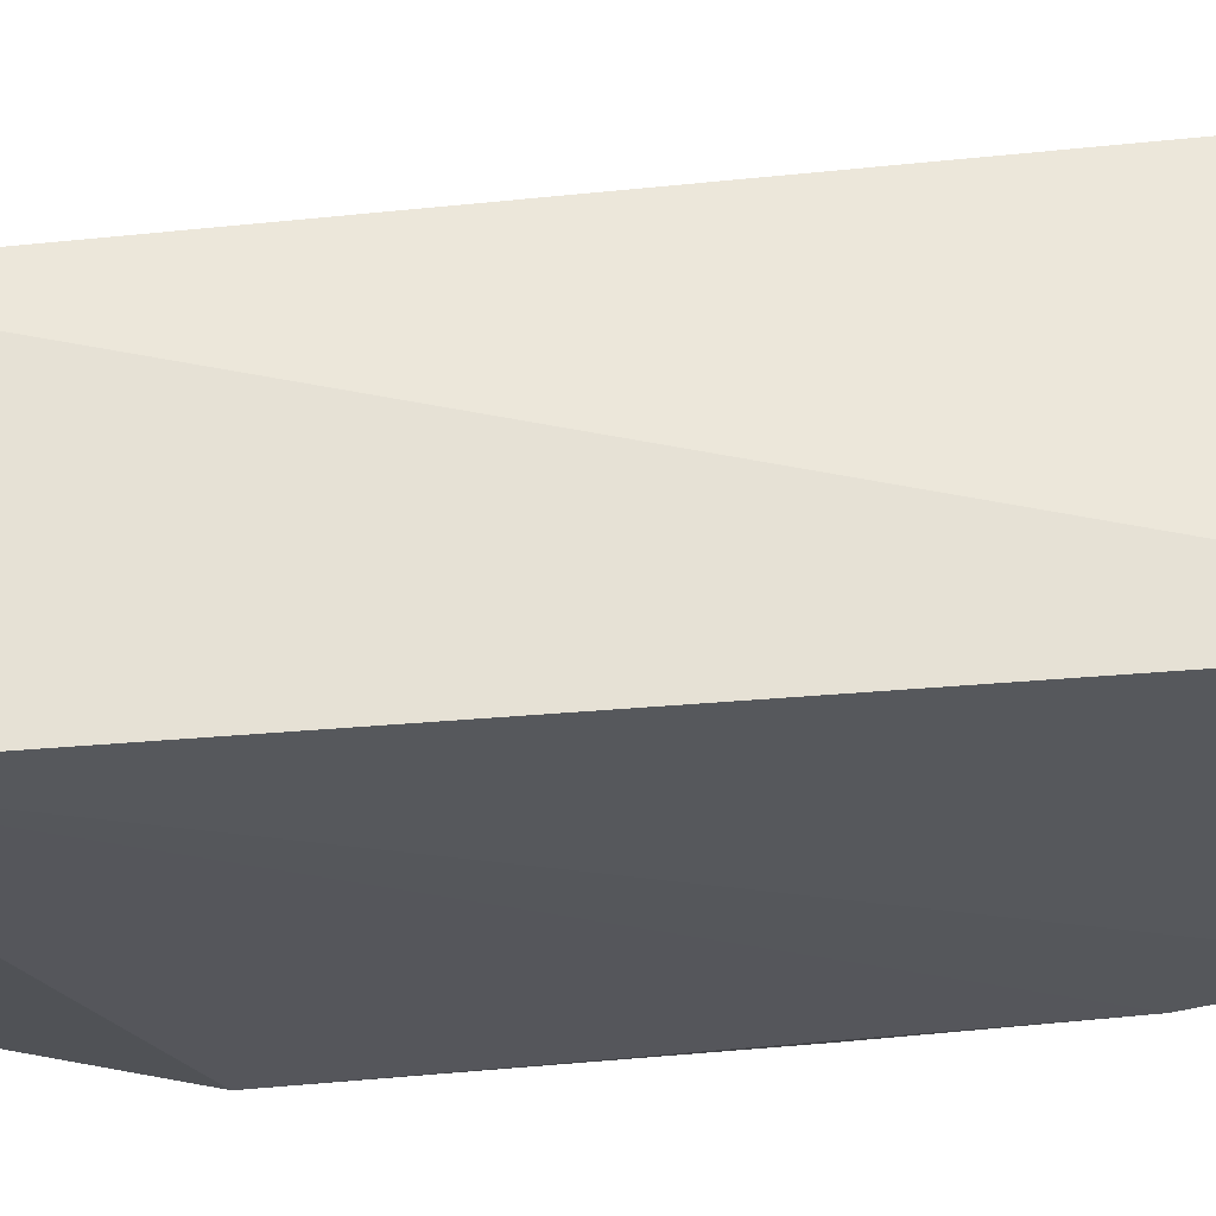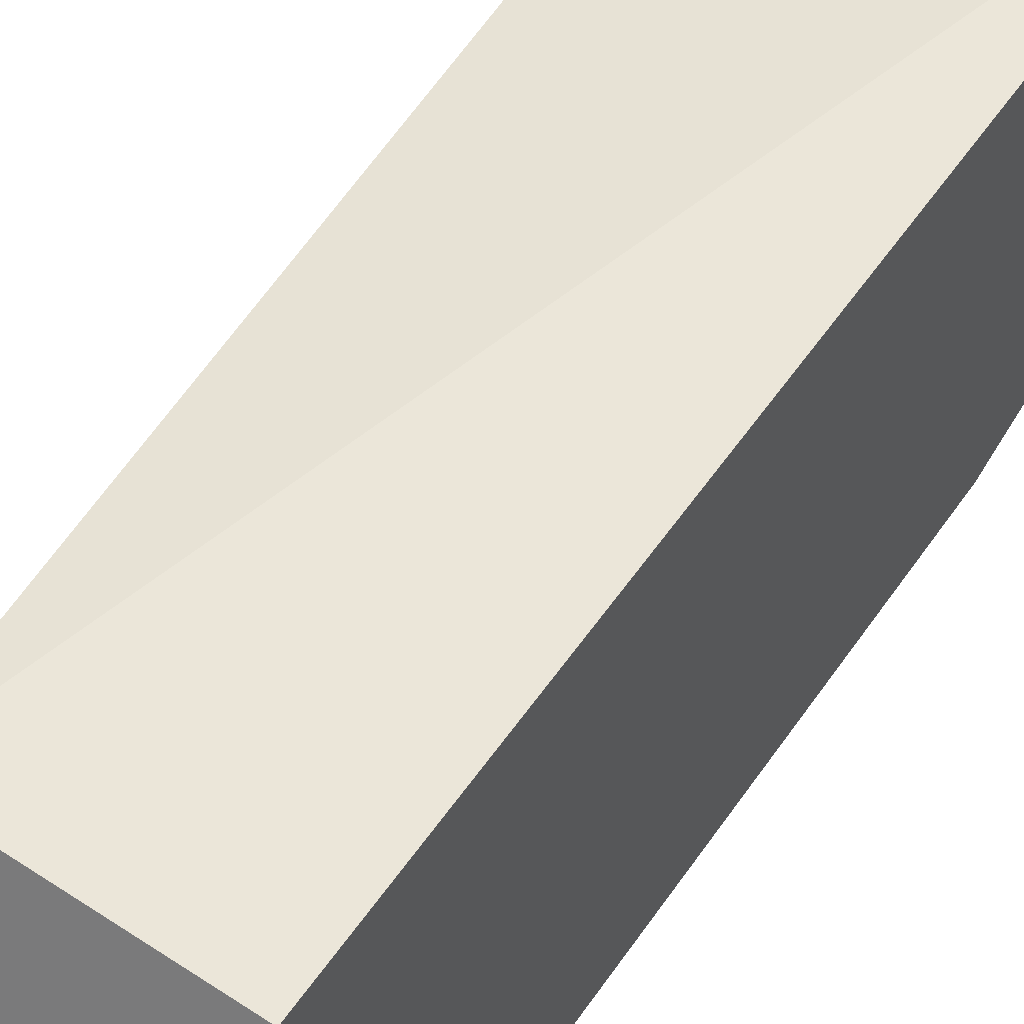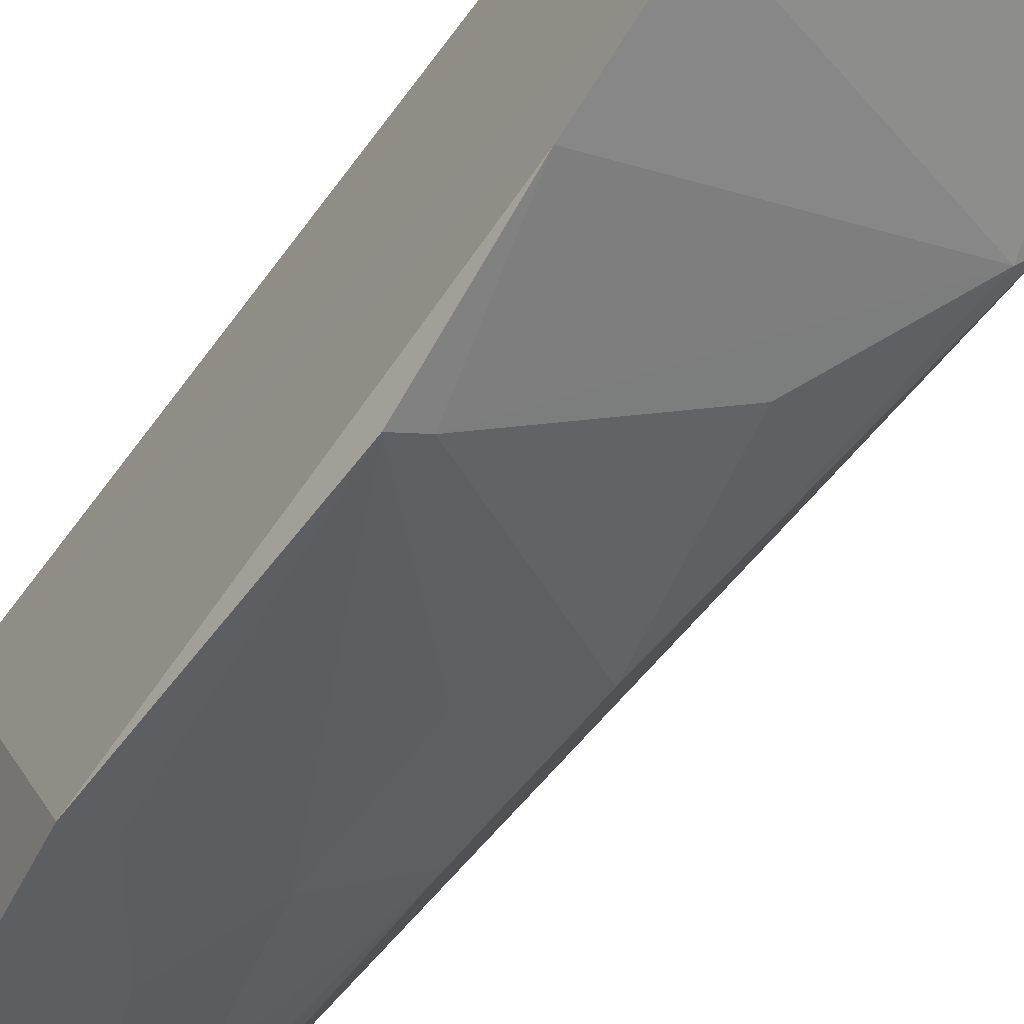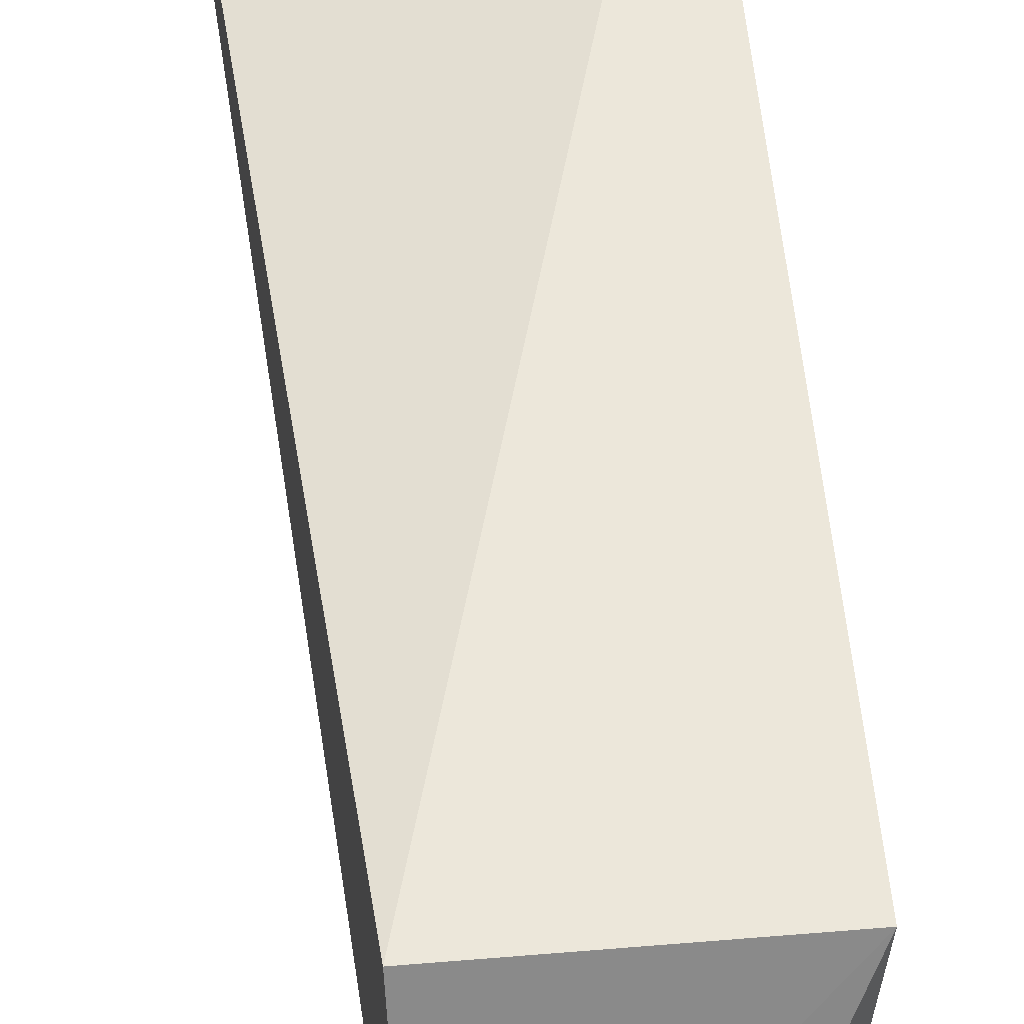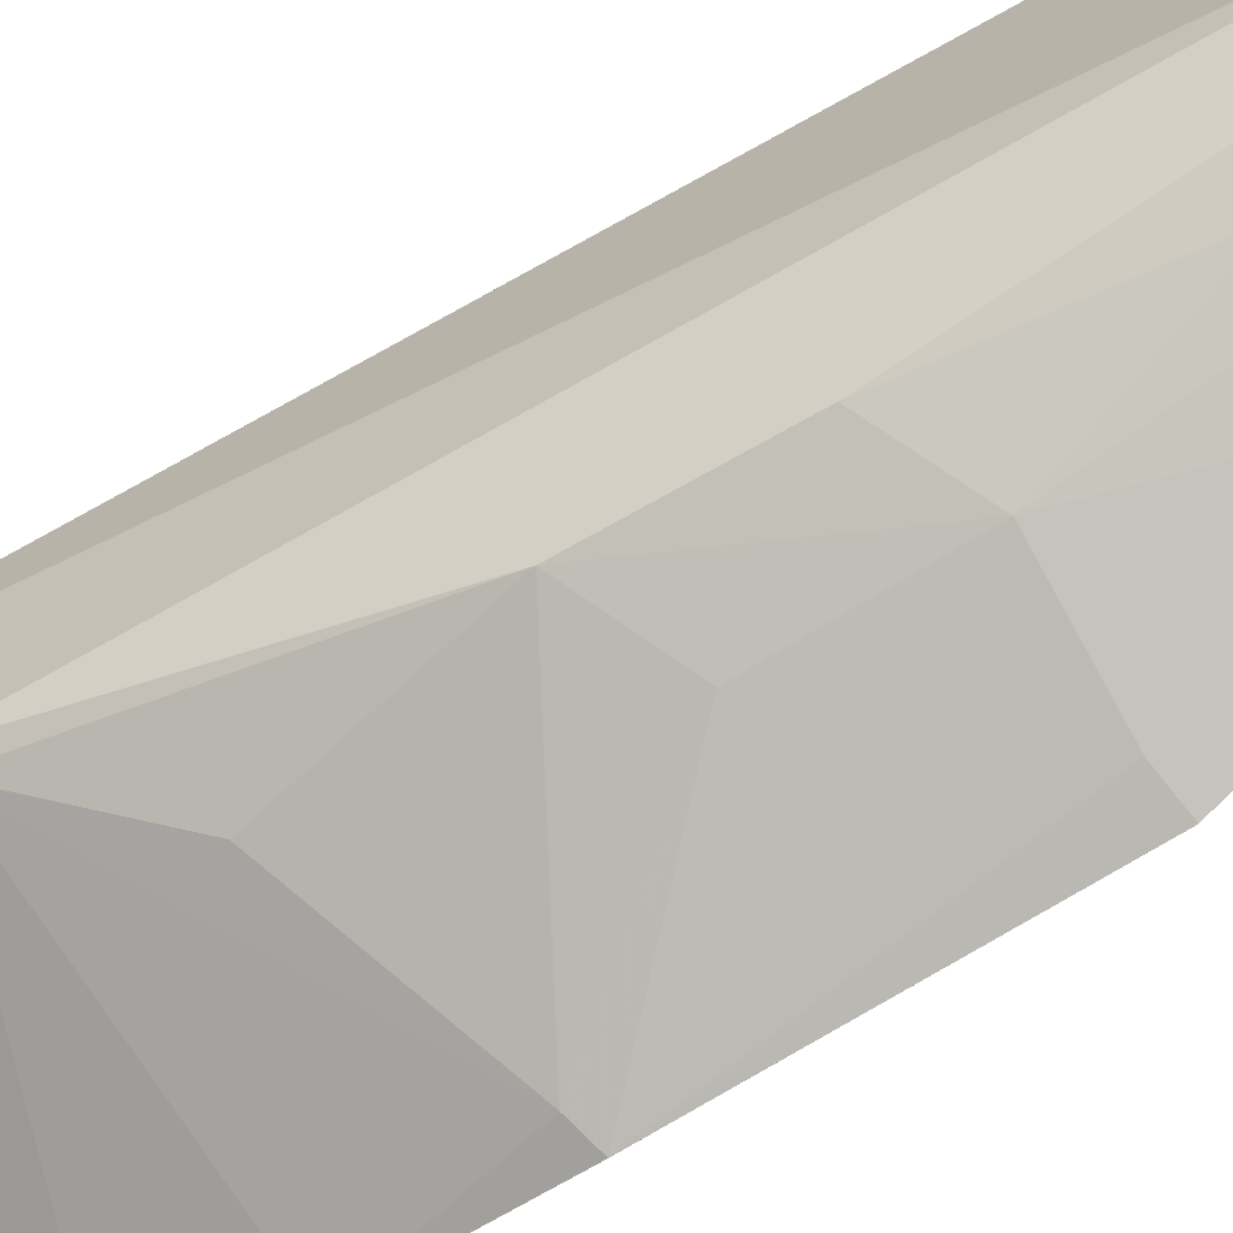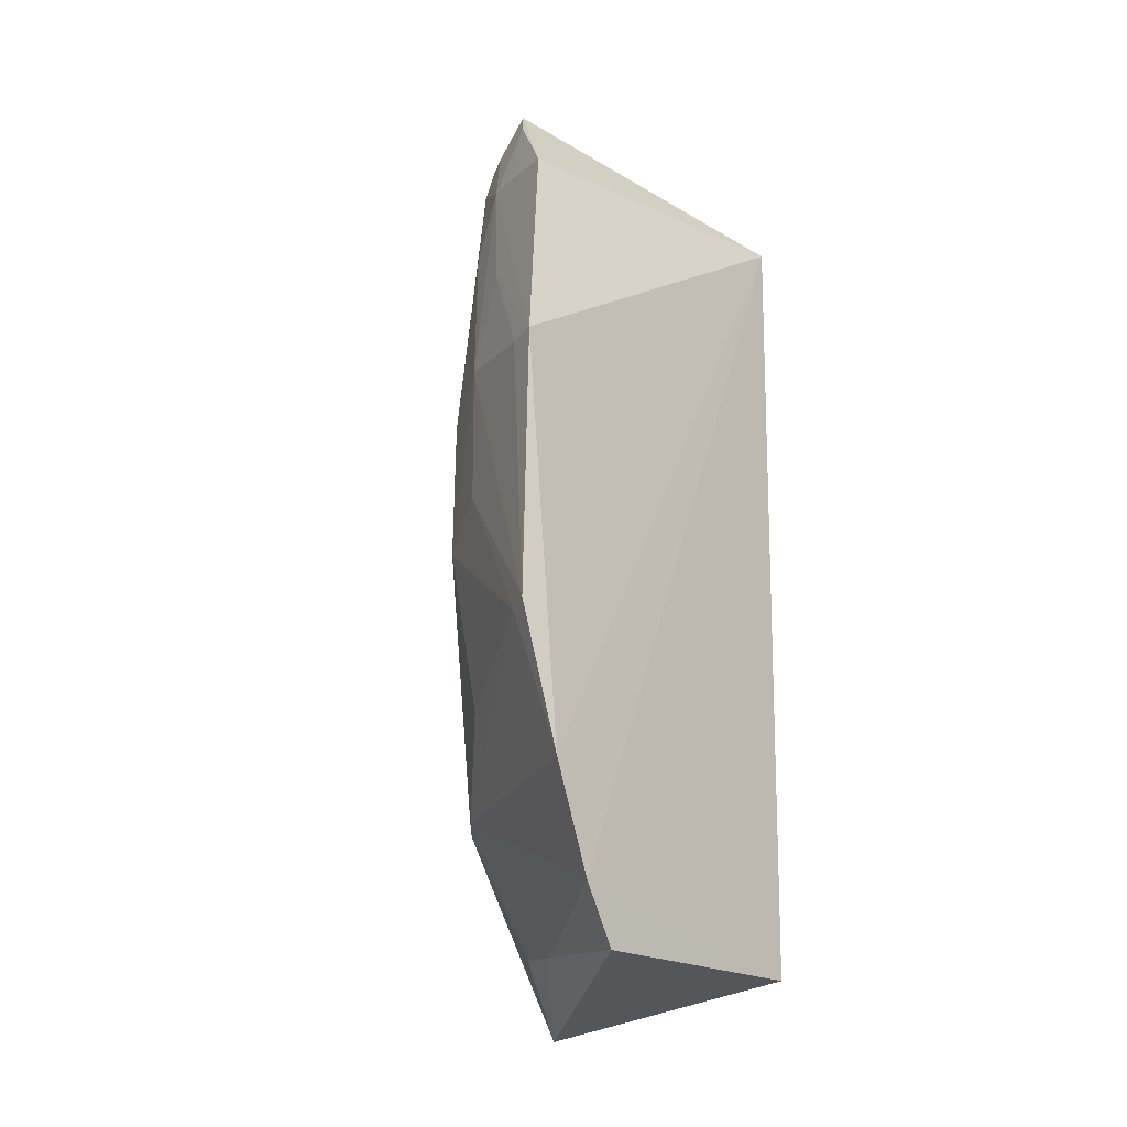
<metadata>
{"format":"obj","ext":"obj","renderer":"f3d","projection":"perspective","resolution":1024,"background":"white","views":[{"elev":64.4,"azim":85.7,"up":"+Y"},{"elev":57.5,"azim":34.5,"up":"+Y"},{"elev":-58.8,"azim":144.6,"up":"+Y"},{"elev":53.7,"azim":-5.1,"up":"+Y"},{"elev":-70.4,"azim":-57.5,"up":"+Y"},{"elev":-14.7,"azim":46.5,"up":"+Z"}]}
</metadata>
<code>
v -0.06381 -0.3462 -0.06986
v -0.06206 -0.3029 -0.3177
v -0.06792 -0.1948 0.007576
v -0.1588 -0.1948 0.007576
v -0.1712 -0.2811 -0.2628
v -0.1181 -0.301 0.06002
v -0.06115 -0.3331 -0.2446
v -0.06792 -0.1948 -0.3258
v -0.08025 -0.3264 0.0176
v -0.1573 -0.2834 0.05211
v -0.06117 -0.3169 -0.2915
v -0.07534 -0.3435 -0.1862
v -0.1839 -0.2191 -0.3498
v -0.1353 -0.3124 -0.009263
v -0.1659 -0.2866 -0.258
v -0.06544 -0.3479 -0.1829
v -0.1484 -0.268 -0.3168
v -0.1216 -0.3141 0.01862
v -0.1194 -0.3277 -0.07015
v -0.1473 -0.3135 -0.08584
v -0.1203 -0.2816 -0.3173
v -0.1113 -0.3075 0.04995
v -0.1344 -0.3001 0.04547
v -0.1063 -0.3267 -0.02948
v -0.0773 -0.3424 -0.07176
v -0.12 -0.3273 -0.1268
v -0.1472 -0.2977 0.03122
v -0.1498 -0.3128 -0.1434
v -0.1094 -0.3175 0.01943
v -0.1514 -0.2888 0.04818
v -0.1358 -0.3107 -0.2148
f 7 3 1
f 8 4 3
f 9 1 3
f 9 3 6
f 10 6 3
f 10 3 4
f 11 3 7
f 11 8 3
f 11 2 8
f 13 8 2
f 13 4 8
f 13 10 4
f 13 5 10
f 15 11 7
f 15 7 12
f 16 12 7
f 16 7 1
f 17 5 13
f 17 15 5
f 19 18 14
f 20 10 5
f 20 19 14
f 21 17 13
f 21 13 2
f 21 2 11
f 21 11 15
f 21 15 17
f 22 9 6
f 23 6 10
f 23 22 6
f 23 18 22
f 24 1 18
f 24 18 19
f 25 19 16
f 25 16 1
f 25 24 19
f 25 1 24
f 26 12 16
f 26 16 19
f 27 20 14
f 27 10 20
f 27 14 18
f 27 18 23
f 28 20 5
f 28 5 15
f 28 12 26
f 28 26 19
f 28 19 20
f 29 22 18
f 29 9 22
f 29 18 1
f 29 1 9
f 30 27 23
f 30 23 10
f 30 10 27
f 31 28 15
f 31 15 12
f 31 12 28

</code>
